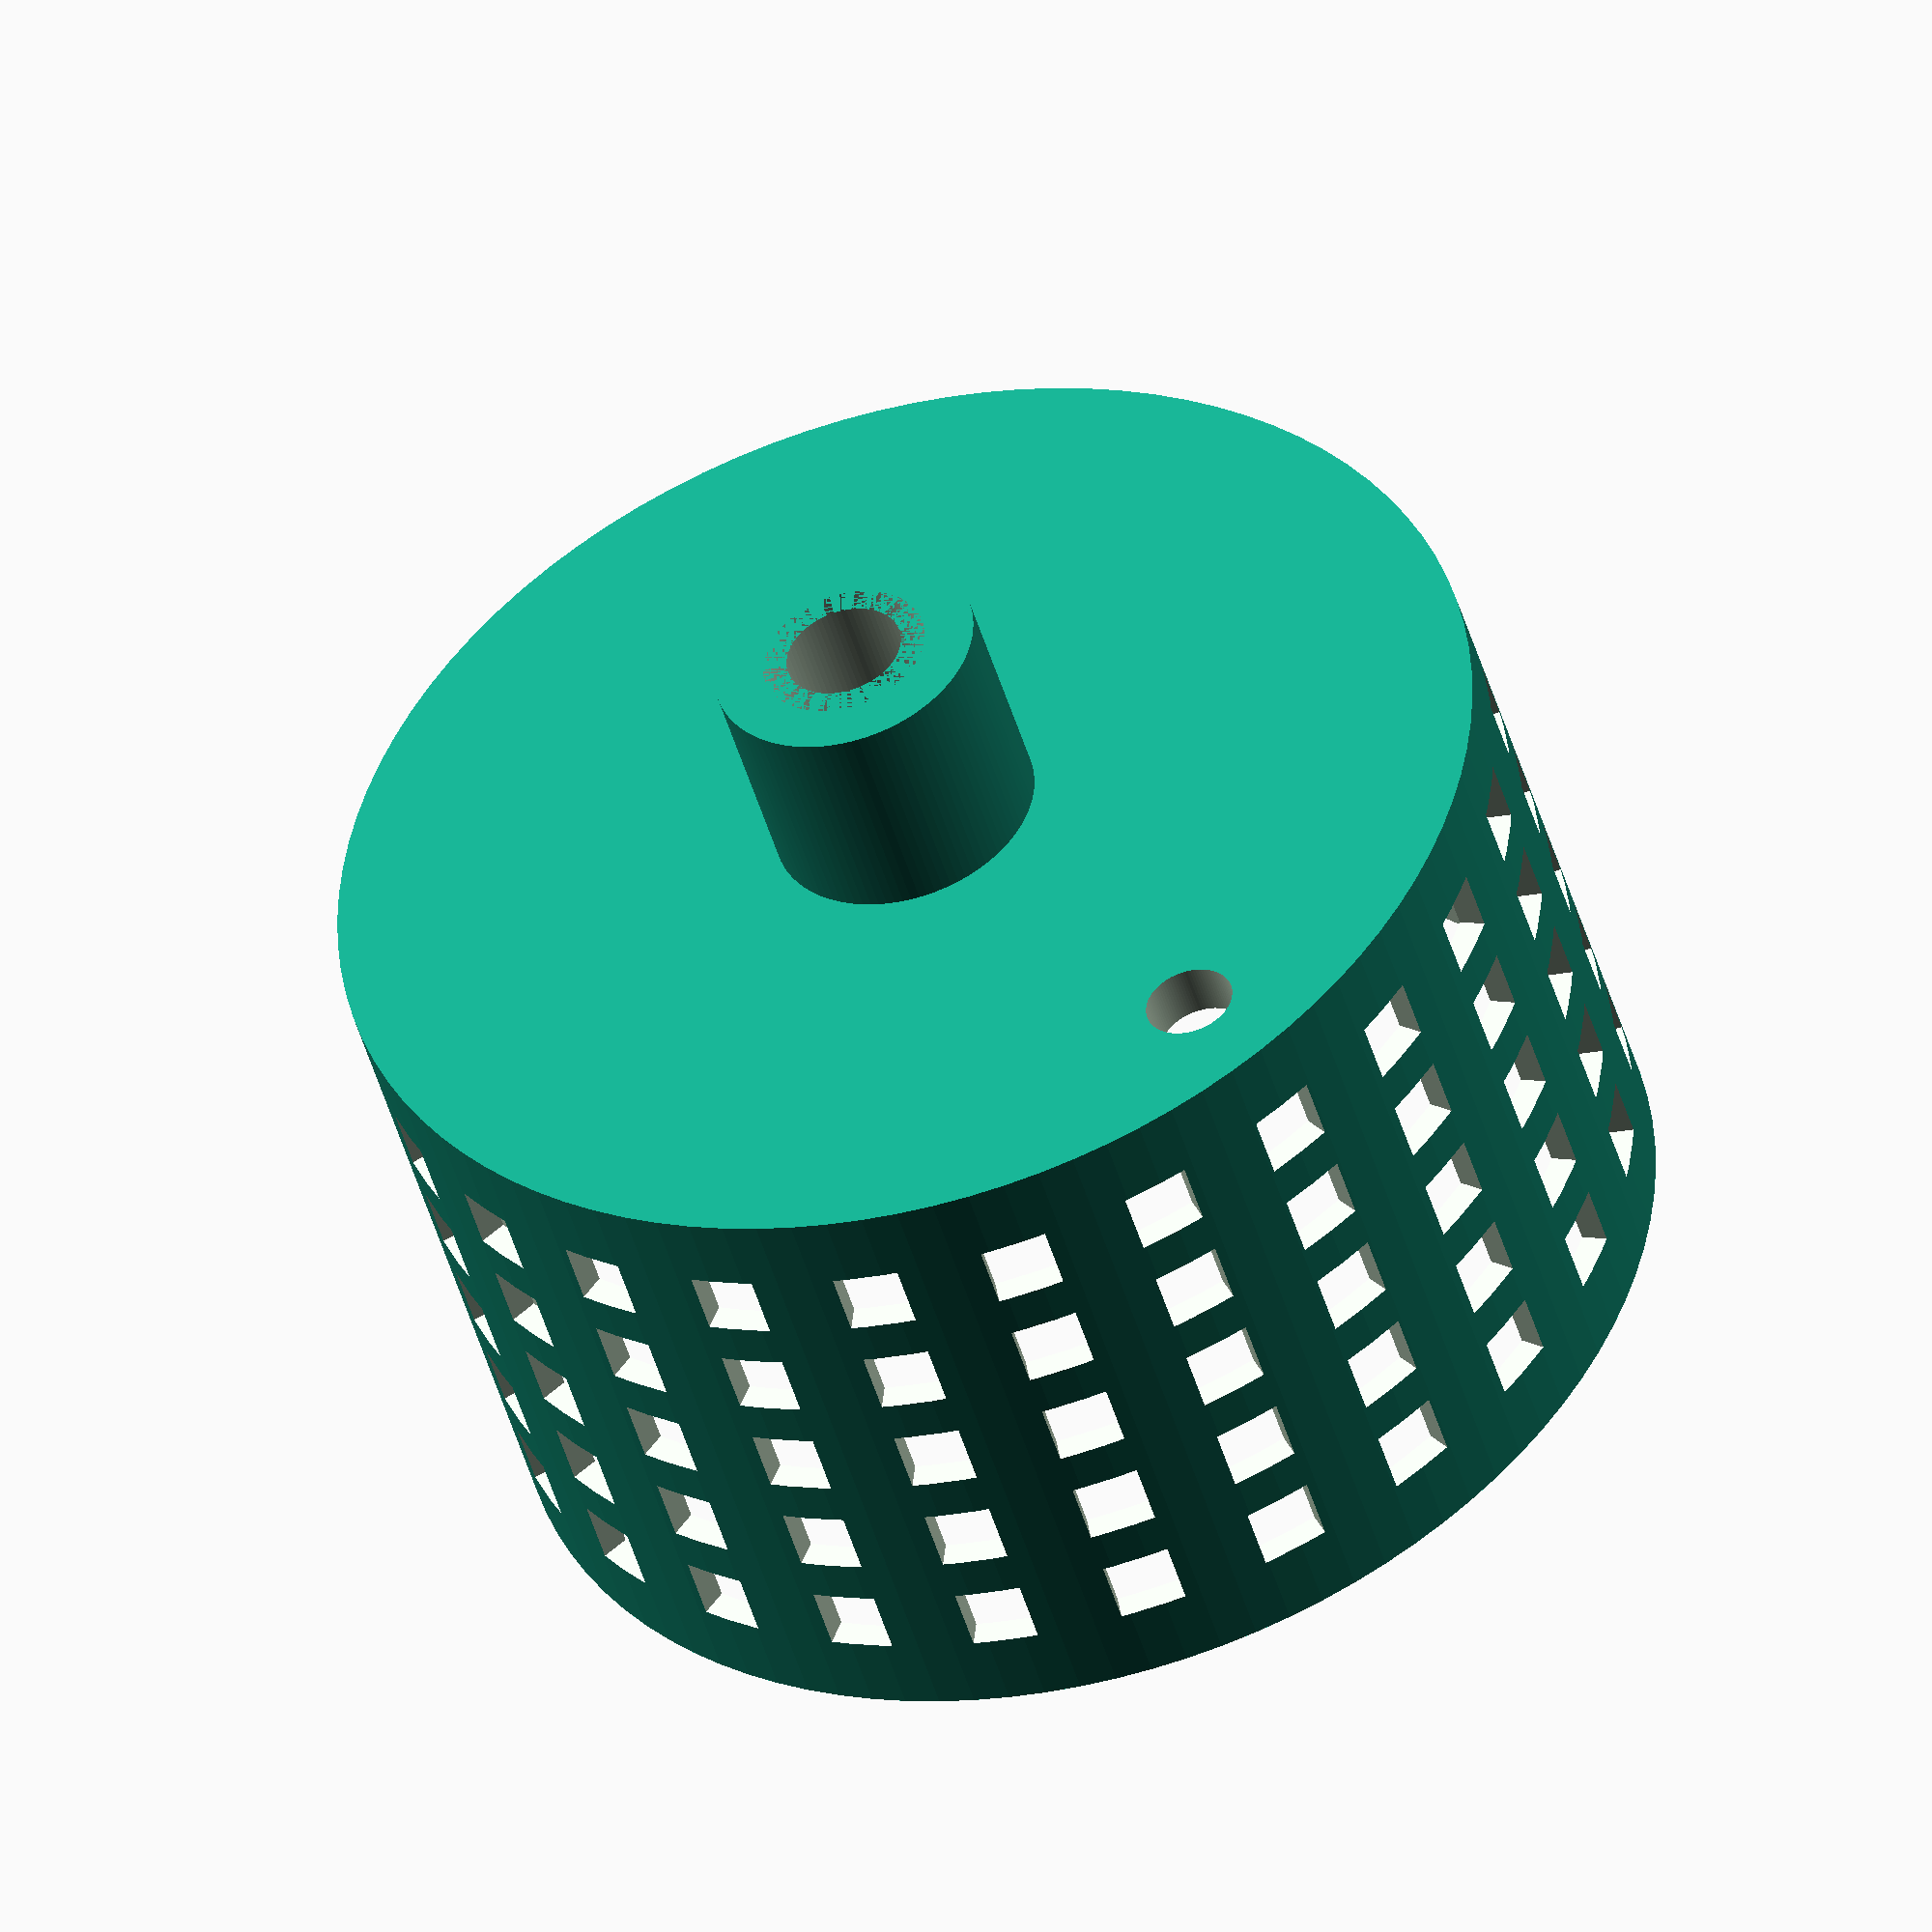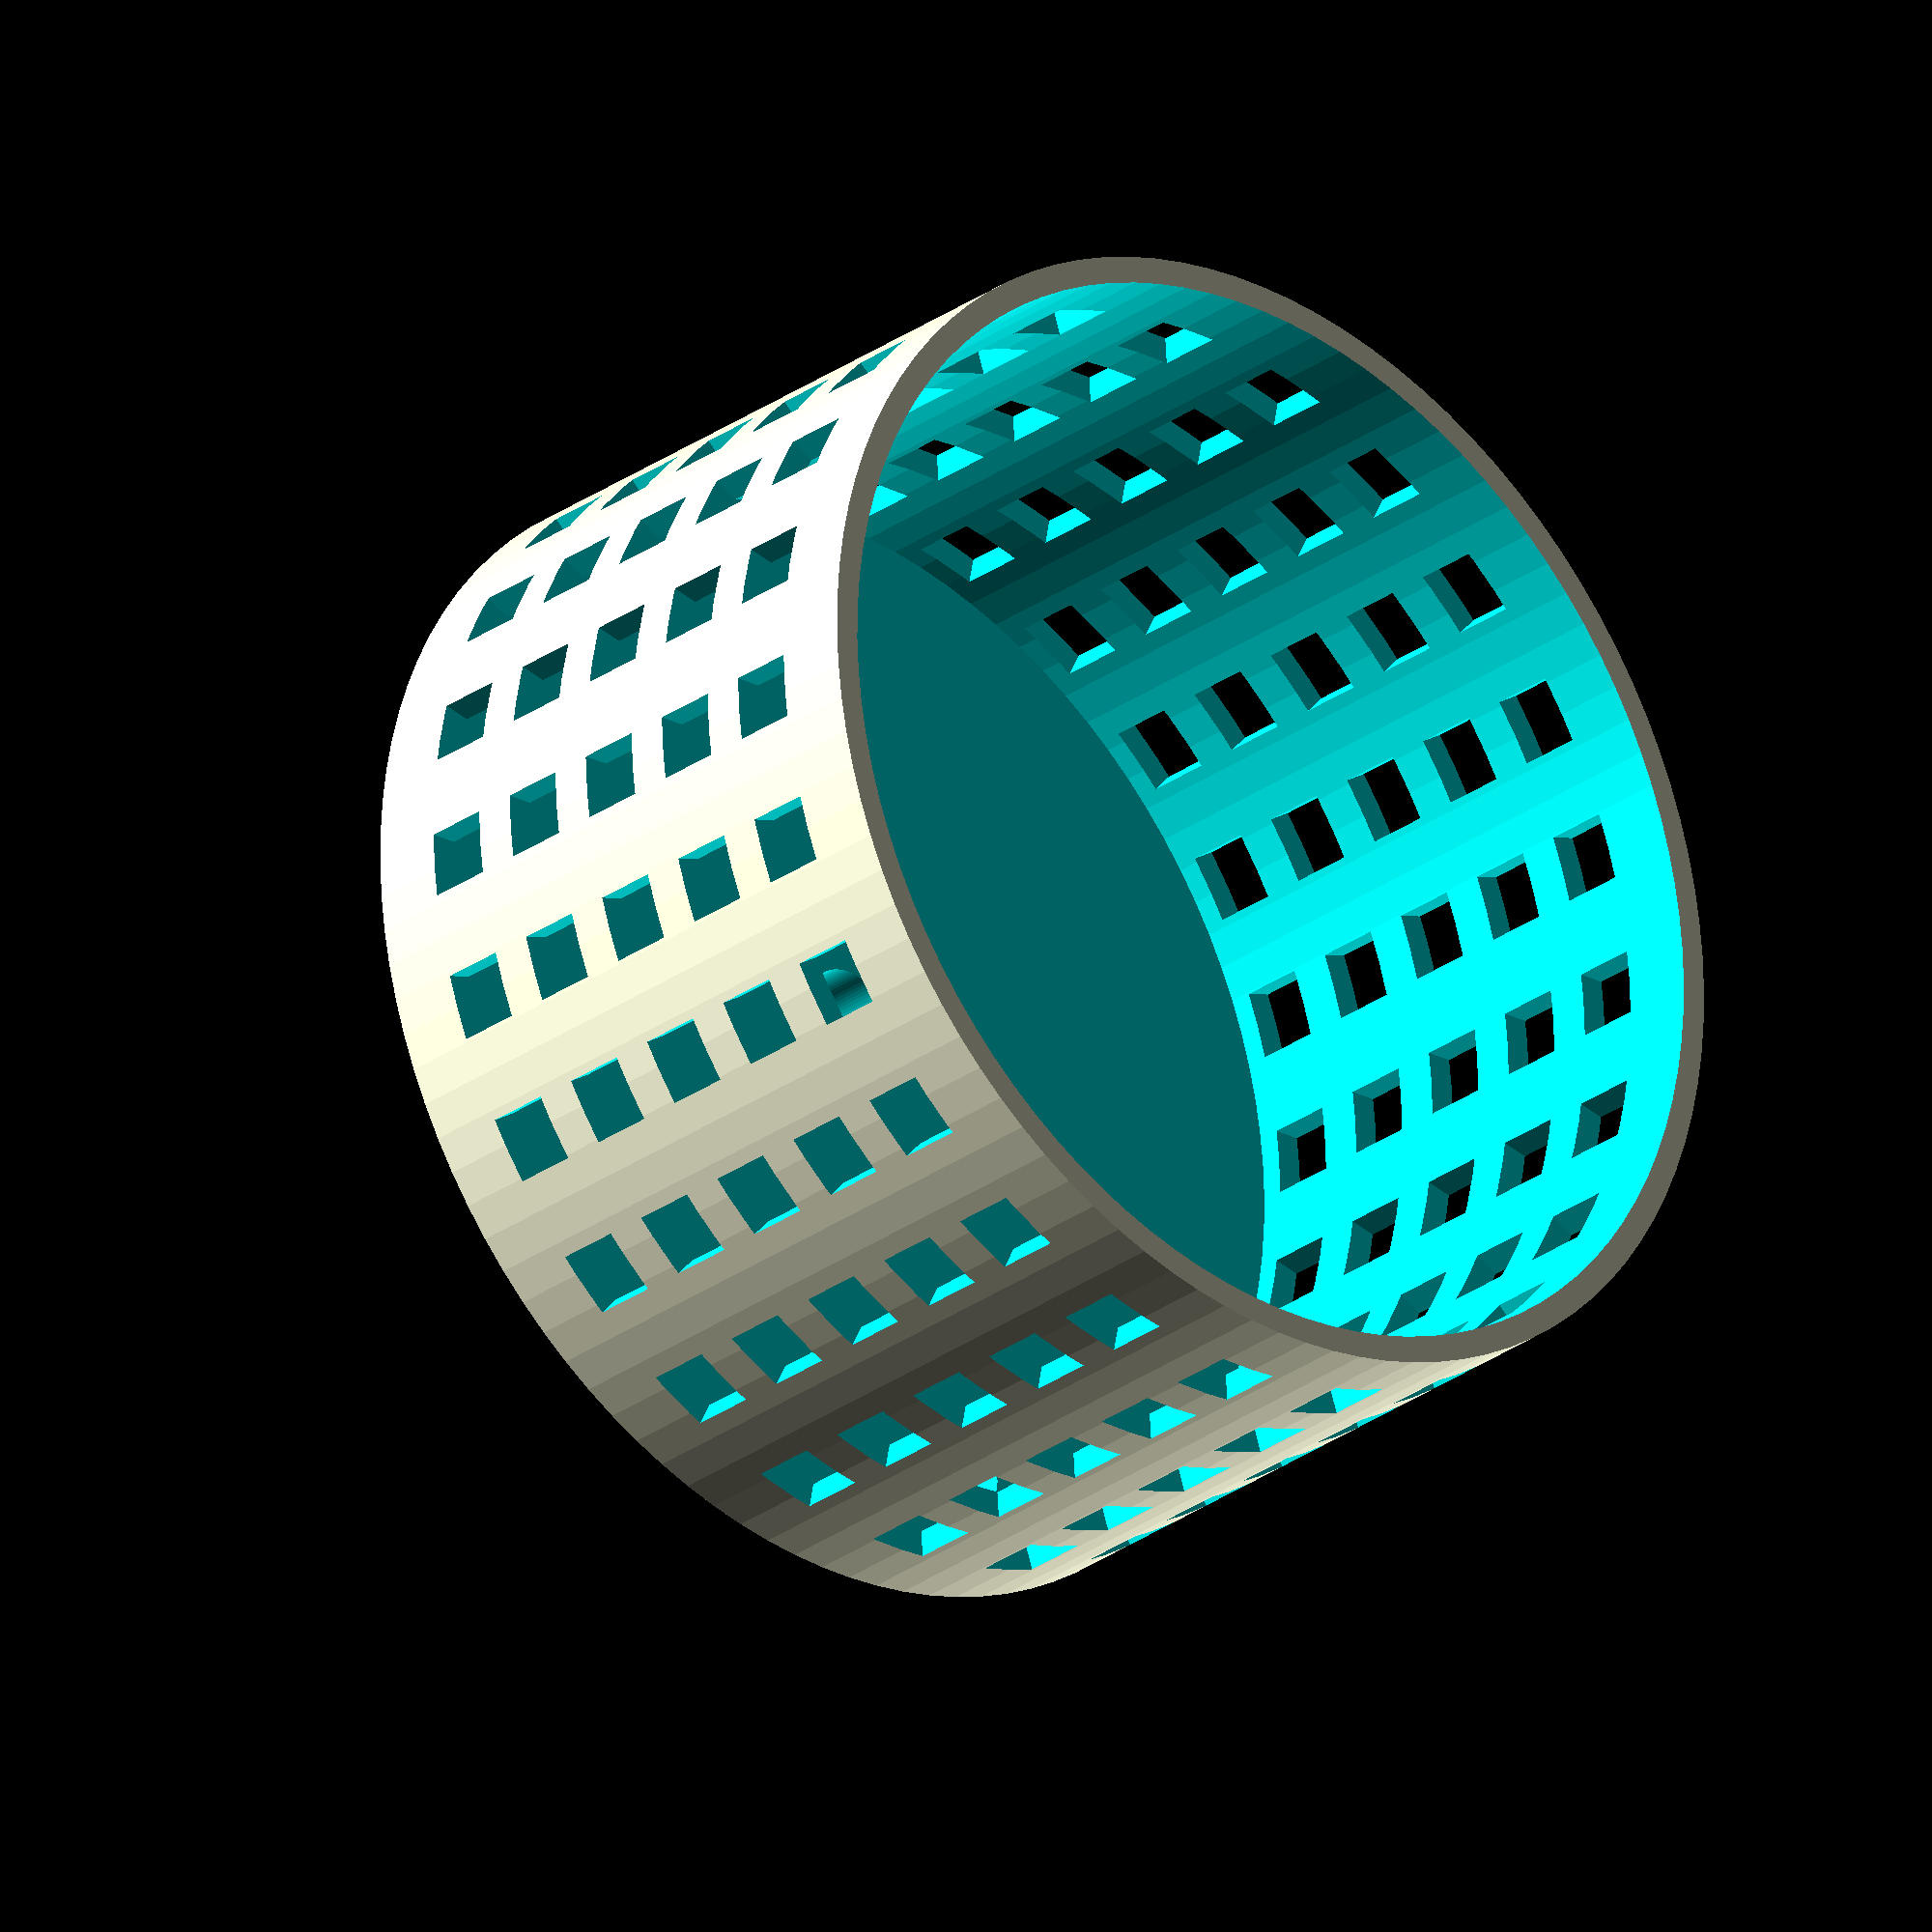
<openscad>

$fn=100;

thickness=2.45;
pt=0.15;

outer_d=110;
inner_d=80;

// rod diameter
rod_d=4;
rod_l=200;

// rod diameter top plate
rod_d_top=4.9;

//
plate_h=15;

module rodholes()
{
    for(x=[0:90:360])
    {
        rotate([0,0,x])translate([35.5,0,6])difference()
        {
            cylinder(h=60,d=rod_d+pt,center=true);
        }
    }
}


module spacer()
{
    for(x=[0:90:360])
    {
        rotate([0,0,x])translate([35.5,0,0])difference()
        {
            cylinder(h=plate_h,d=rod_d+thickness*2+pt,center=true);
        }
    }
}


module rim() {
  difference () {
    cylinder(h=plate_h, r1=(outer_d/2)+thickness, r2=(inner_d/2)+thickness, center=true);
    translate([0,0,-thickness]) cylinder(h=plate_h, r1=(outer_d/2)+thickness, r2=(inner_d/2)+thickness, center=true);
  }
}

module top_plate() {
  difference () {
    union () {

      rim();

      spacer();
      support();
      reinforcement_struts();
    }
    union () {
      translate([0,0,plate_h/2-6]) rodholes_top();
      translate([0,0,-plate_h/2-1]) rodholes_top();
    }

  }

}

module plate() {
  difference() {
    union () {

      rim();
      spacer();
      support();
      reinforcement_struts();
    }
    cylinder(h=plate_h*2, d=outer_d/2, center=true);
    rodholes();
  }
}

module bottom()
{
    difference () {
        union () {
            //cylinder(h=plate_h/2, r1=15, r2=5 ,center=false);
            difference () {
              cylinder(h=5,d=(outer_d/2)+(thickness));
              cylinder(h=5,d=(outer_d/2)-(thickness-1));
            }
            
            cylinder(h=thickness, d=inner_d+thickness*2, center=true);
        }
        rodholes();
        translate([0,0,0])cylinder(h=15, d=15, center=true);
      }
}

module sensor_carrier()
{
    height=plate_h*stack_n/1.66;
    translate([0,0,height/2+thickness])cube(size=[10,2.5,height]);
}

module rodholes_top()
{
    for(x=[0:90:360])
    {
        rotate([0,0,x])translate([35.5,0,0])difference()
        {
            cylinder(h=7,d=rod_d+0.9+pt,center=false);
        }
    }
}

module support()
{
    for(x=[22.5:45:360])
    {
        rotate([0,0,x]) translate(
            [outer_d/2-17,0,6.5])rotate([90,0,0]
        ) linear_extrude(height = thickness, center = true, convexity = 10)
        {
            polygon( points=[[0,0],[3,0],[17,-14],[14,-14],[14,-14]] );
        }
    }
}

module reinforcement_struts(rot=[0:45:360],rtr=[35,0,4],cs=[18,thickness,thickness])
{
    l_ = pow(pow(cs[2], 2) + pow(cs[2], 2), 1/2);
    for(x=rot)
    {
        rotate([0,0,x])translate(rtr)
        {
            cube(size=cs,center=true);
        }
    }
}

//  difference () {
//   union() {
//     // translate([0,0,-plate_h/2]) bottom();

//     for(x=[0:6]) {
//       if (x==6) {
//         translate([0,0,plate_h*x]) union () {
//           top_plate();
//         }
//       } else {
//         translate([0,0,plate_h*x]) union () {
//           plate();
//         }
//       }

//     }
//   }

//   translate([100,0,0])cube(size=[200,200,300],center=true);
// }
// top_plate();
// bottom();

// plate();
// support();
// reinforcement_struts();
/*
for(x=[22.5:45:360])
{
    rotate([0,0,x])translate([outer_d/2-17,0,6.5])rotate([90,0,0])linear_extrude(height = thickness, center = true, convexity = 10)
    {
        polygon( points=[[0,0],[3,0],[17,-14],[14,-14],[14,-14]] );
    }
}*/

translate([0,0,18]) difference () {
  union () {
    cylinder(h=30,d=outer_d/2-thickness,center=true);
    translate([0,0,20])cylinder(h=10, d=12, center=true);
  }
  translate([0,0,-thickness]) cylinder(h=30,d=outer_d/2-thickness*2,center=true);
  translate([0,0,20])cylinder(h=10, d=7.5, center=true);
  translate([0,0,-10]) for(z=[0:5:20]) {
      translate([0,0,z]) for(x=[0:15:180]) {
          rotate([0,90,x]) cube([3,3,80],true);
      }
  }
  translate([21,0,20])cylinder(h=30, d=4, center=true);
  translate([0,0,20])cylinder(h=30, d=5.3, center=true);
}
  
 

</openscad>
<views>
elev=226.8 azim=231.2 roll=164.2 proj=o view=solid
elev=28.3 azim=109.1 roll=137.3 proj=o view=solid
</views>
